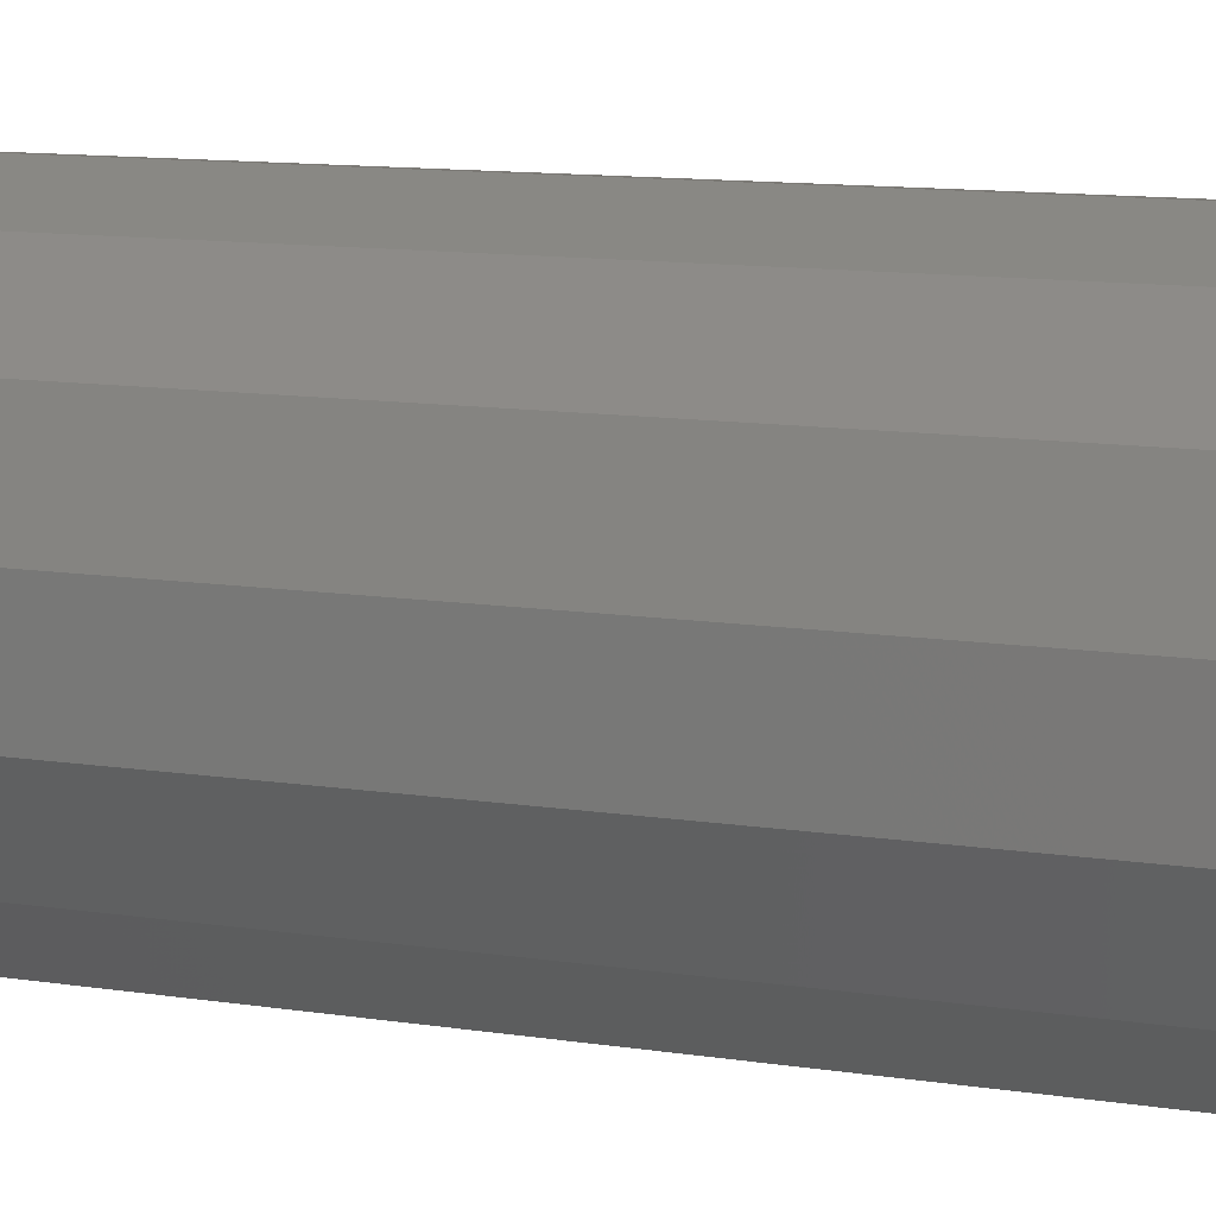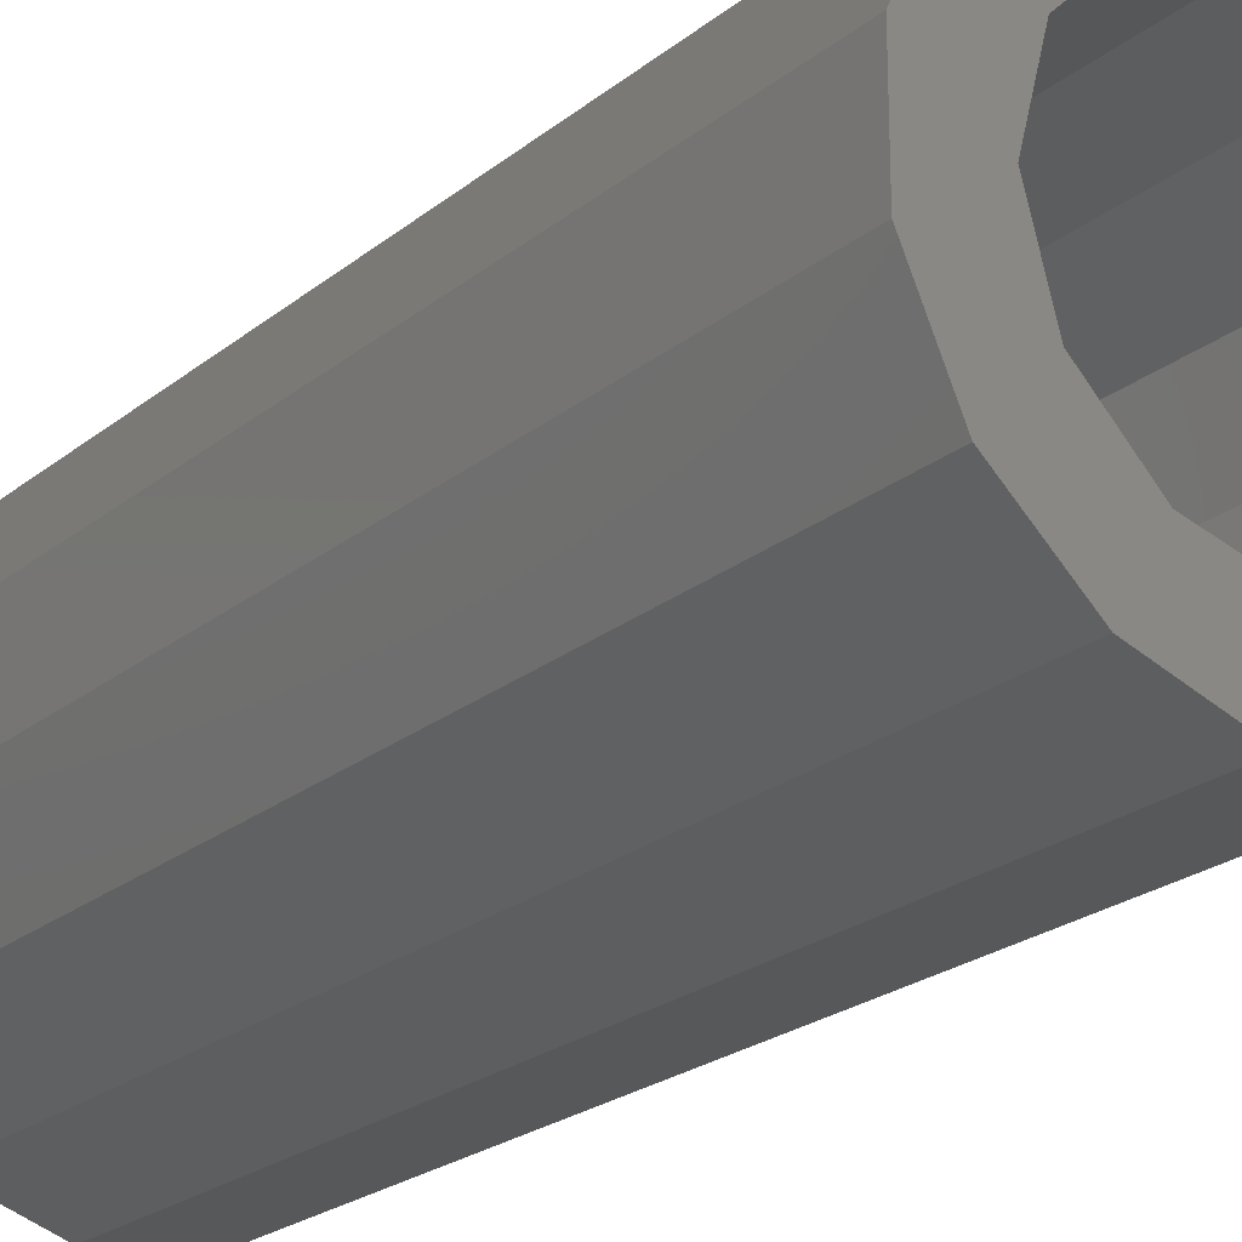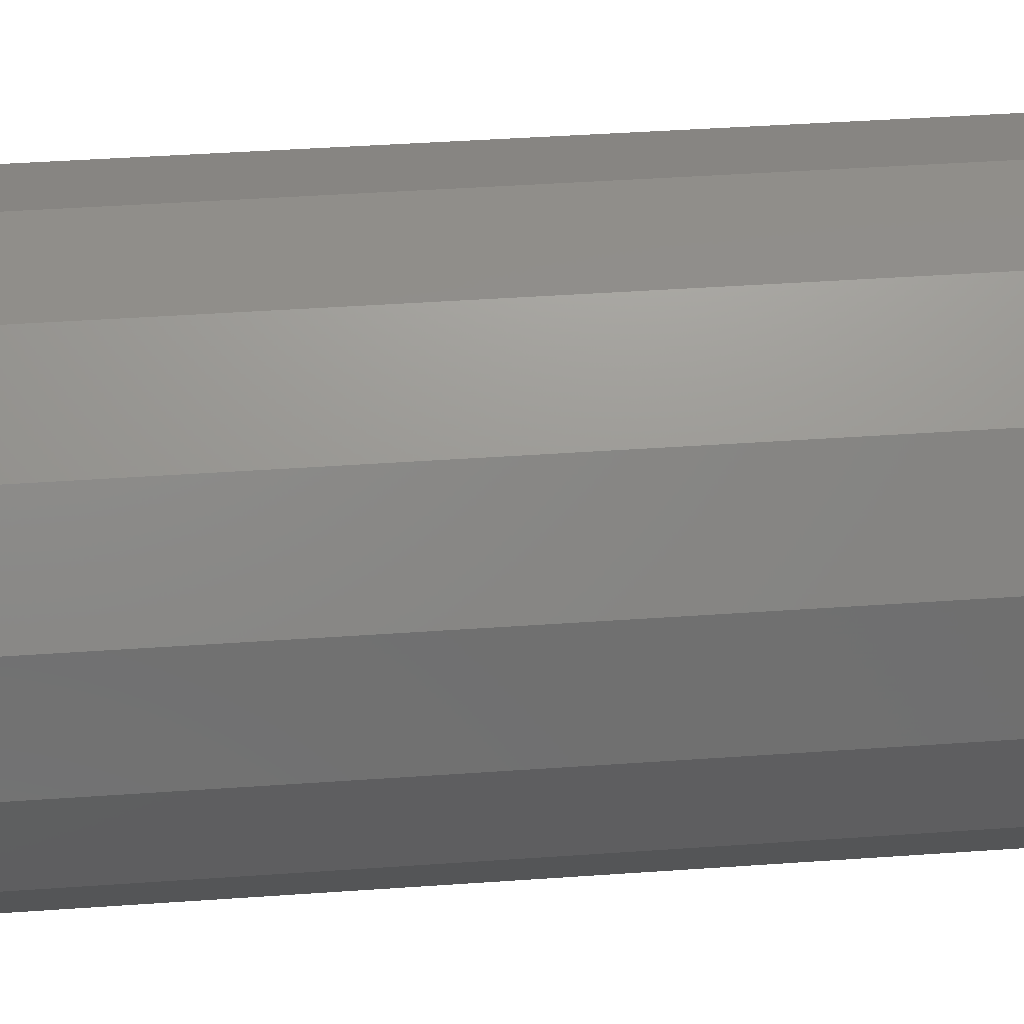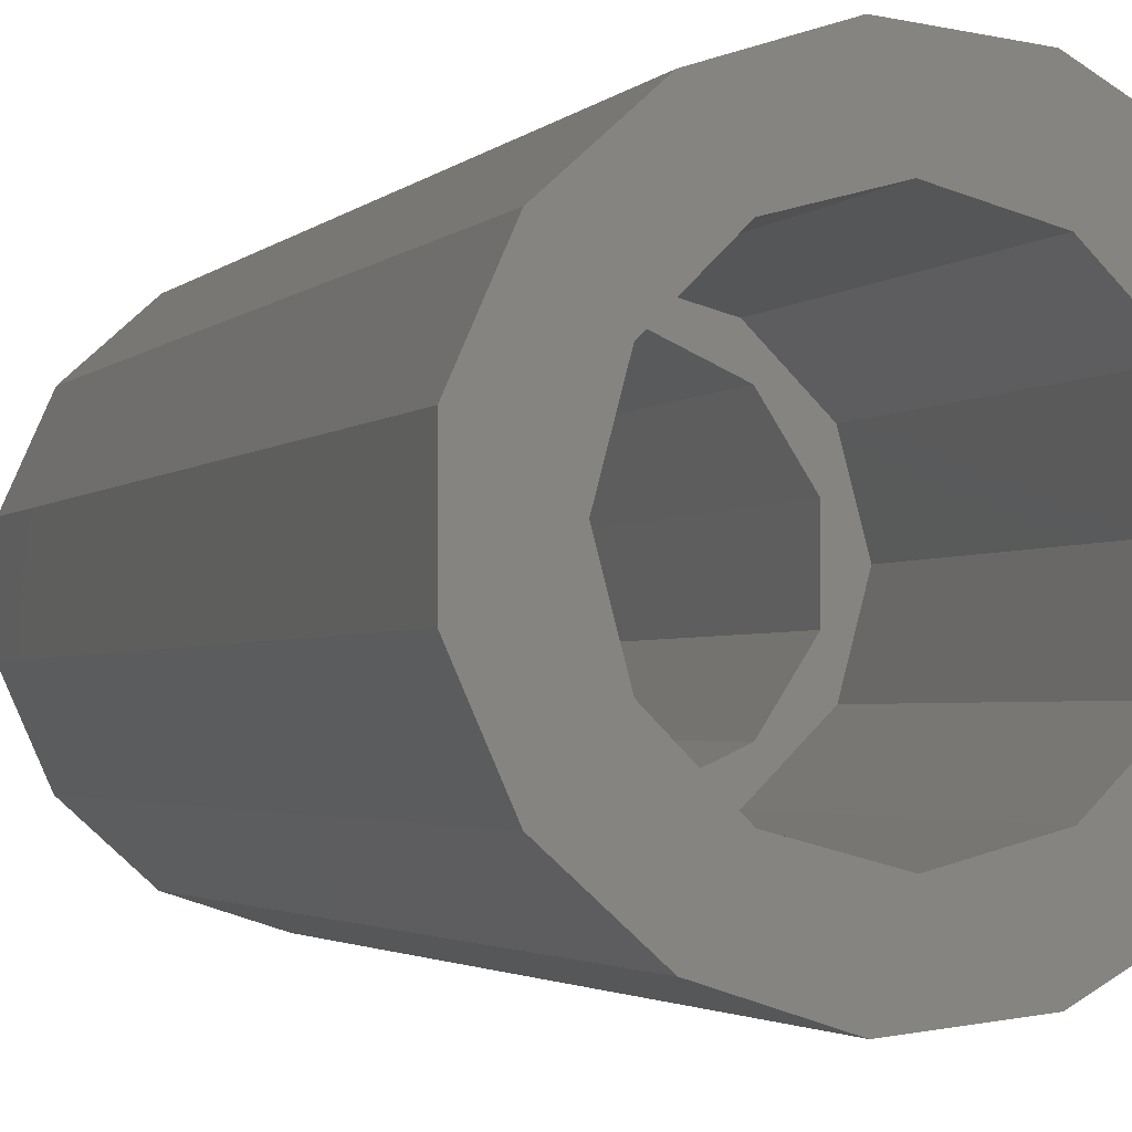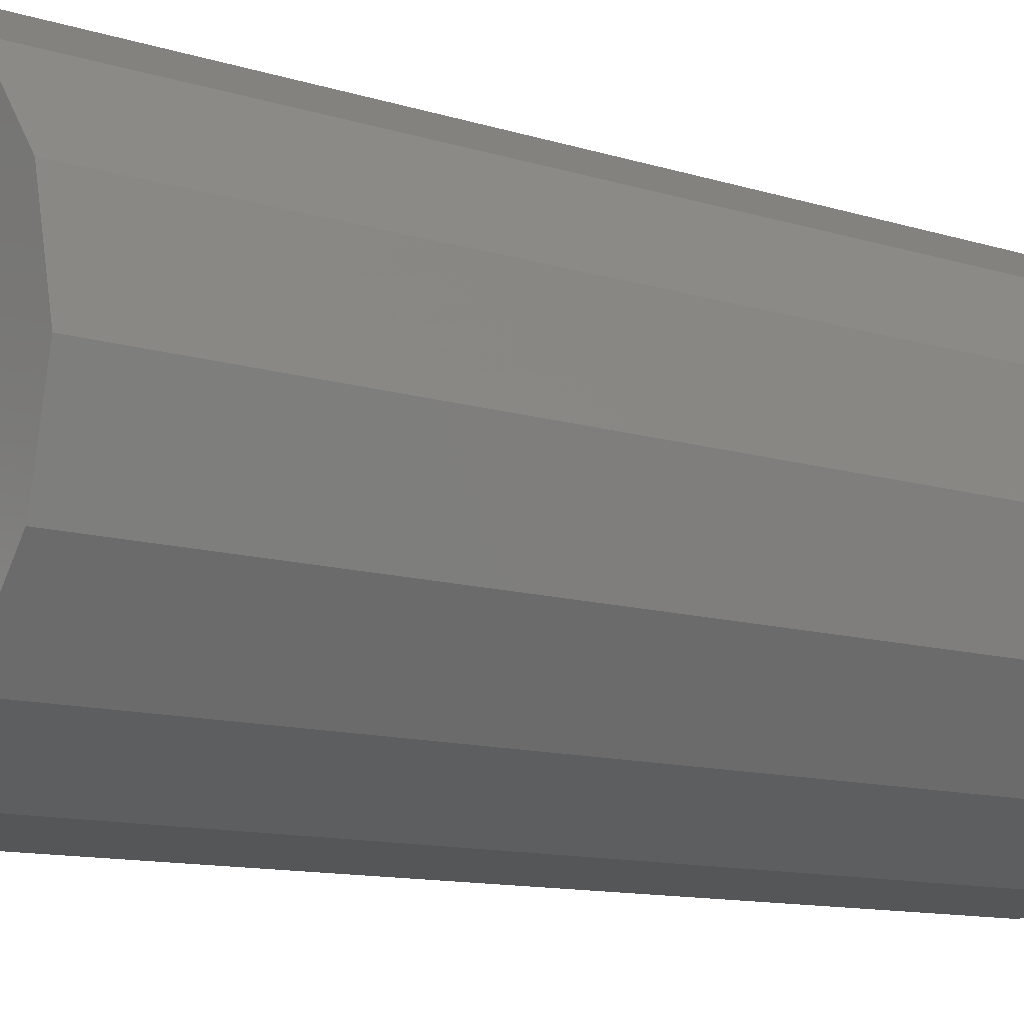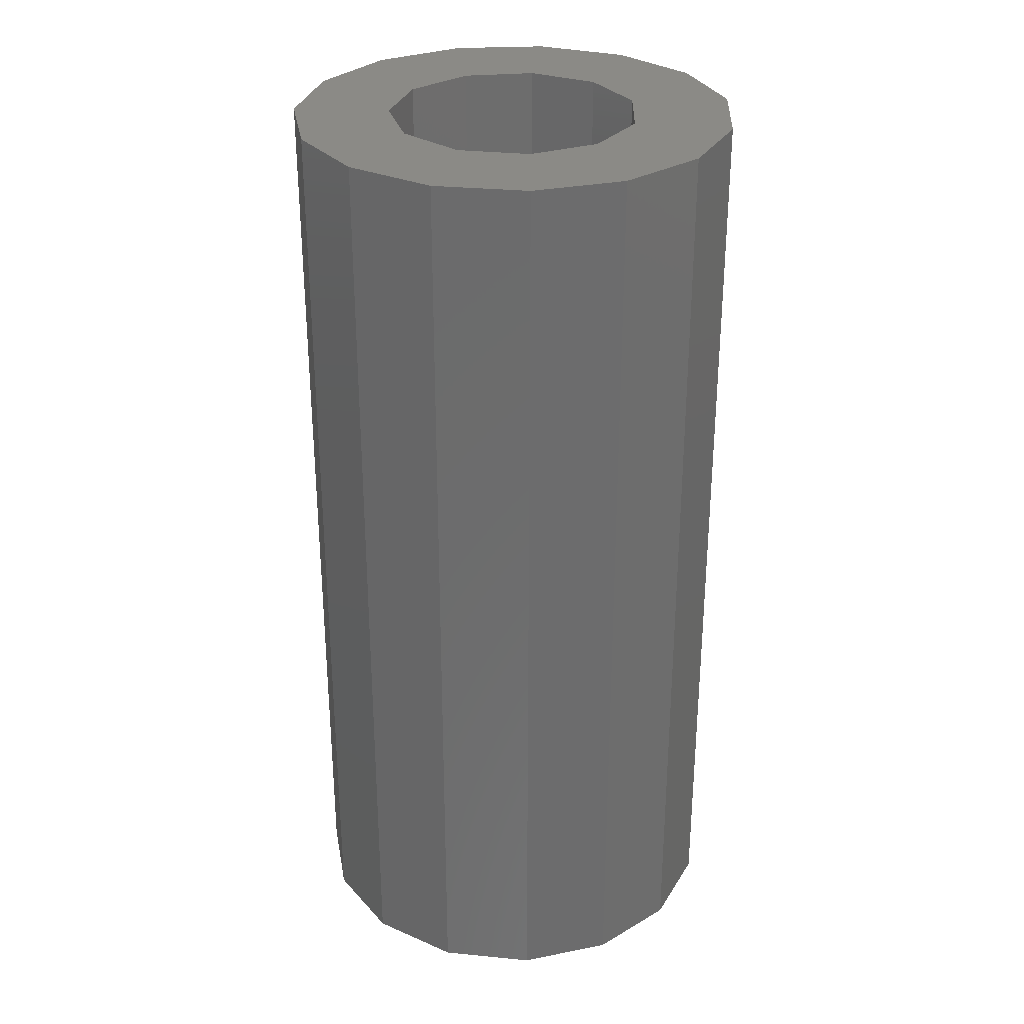
<metadata>
{"format":"stl","ext":"stl","renderer":"f3d","projection":"perspective","resolution":1024,"background":"white","views":[{"elev":11.8,"azim":110.3,"up":"+Y"},{"elev":-22.9,"azim":143.3,"up":"+Y"},{"elev":40.5,"azim":-95.0,"up":"+Y"},{"elev":-2.3,"azim":160.8,"up":"+Y"},{"elev":-10.4,"azim":-130.1,"up":"+Y"},{"elev":30.4,"azim":50.0,"up":"+Z"}]}
</metadata>
<code>
# stl→obj: 80 verts, 160 faces
v -4.5 0 -8
v -4.5 1.837e-16 11
v -4.111 1.83 -8
v -4.111 1.83 11
v -3.011 3.344 11
v -3.011 3.344 -8
v -1.391 4.28 11
v 0.4704 4.475 11
v 0.4704 4.475 -8
v 2.25 3.897 11
v 3.641 2.645 11
v 2.25 3.897 -8
v 4.402 0.9356 11
v 4.402 -0.9356 11
v 4.402 0.9356 -8
v 3.641 -2.645 11
v 2.25 -3.897 11
v 3.641 -2.645 -8
v 0.4704 -4.475 11
v -1.391 -4.28 11
v -1.391 -4.28 -8
v -3.011 -3.344 11
v -4.111 -1.83 11
v -4.111 -1.83 -8
v -3.011 -3.344 -8
v 0.4704 -4.475 -8
v 2.25 -3.897 -8
v 4.402 -0.9356 -8
v 3.641 2.645 -8
v -1.391 4.28 -8
v -2.447 -0.7184 0
v -2.641 -1.525 0
v -3.05 0 0
v -0.3629 -2.524 0
v 5.603e-16 -3.05 0
v -1.525 -2.641 0
v 2.145 -1.379 0
v 2.641 -1.525 0
v 1.525 -2.641 0
v 2.55 0 0
v 2.641 1.525 0
v 3.05 1.728e-15 0
v 1.059 2.32 0
v -1.868e-16 3.05 0
v 1.525 2.641 0
v -1.67 1.927 0
v -2.641 1.525 0
v -1.525 2.641 0
v 1.059 -2.32 0
v -1.67 -1.927 0
v -2.447 0.7184 0
v -0.3629 2.524 0
v 2.145 1.379 0
v -2.641 -1.525 -8
v -3.05 0 -8
v 5.603e-16 -3.05 -8
v -1.525 -2.641 -8
v 2.641 -1.525 -8
v 1.525 -2.641 -8
v 2.641 1.525 -8
v 3.05 1.728e-15 -8
v -1.868e-16 3.05 -8
v 1.525 2.641 -8
v -2.641 1.525 -8
v -1.525 2.641 -8
v -2.55 -2.55 11
v 2.55 -2.55 11
v 2.145 -1.379 11
v 2.145 1.379 11
v 2.55 2.55 11
v -2.55 2.55 11
v 2.55 0 11
v 1.059 -2.32 11
v -0.3629 -2.524 11
v -1.67 -1.927 11
v -2.447 0.7184 11
v -1.67 1.927 11
v 1.059 2.32 11
v -0.3629 2.524 11
v -2.447 -0.7184 11
f 1 2 3
f 4 5 6
f 7 8 9
f 10 11 12
f 13 14 15
f 16 17 18
f 19 20 21
f 22 23 24
f 2 1 23
f 25 21 20
f 26 27 19
f 18 28 16
f 15 29 13
f 12 9 10
f 30 6 5
f 3 2 4
f 9 8 10
f 18 17 27
f 24 23 1
f 19 27 17
f 30 5 7
f 11 13 29
f 20 22 25
f 21 26 19
f 29 12 11
f 6 3 4
f 15 14 28
f 30 7 9
f 14 16 28
f 22 24 25
f 31 32 33
f 34 35 36
f 37 38 39
f 40 41 42
f 43 44 45
f 46 47 48
f 38 37 40
f 35 34 49
f 32 31 50
f 47 46 51
f 44 43 52
f 41 40 53
f 50 34 36
f 53 43 45
f 39 35 49
f 48 44 52
f 41 53 45
f 50 36 32
f 51 33 47
f 33 51 31
f 49 37 39
f 42 38 40
f 48 52 46
f 54 55 33
f 35 56 57
f 38 58 59
f 41 60 61
f 44 62 63
f 47 64 65
f 64 33 55
f 62 44 48
f 60 41 45
f 58 38 42
f 56 35 39
f 54 32 36
f 32 54 33
f 42 41 61
f 33 64 47
f 61 58 42
f 36 57 54
f 45 63 60
f 65 48 47
f 59 39 38
f 36 35 57
f 59 56 39
f 48 65 62
f 45 44 63
f 23 22 66
f 19 17 67
f 16 14 68
f 13 11 69
f 10 8 70
f 7 5 71
f 69 72 13
f 68 73 67
f 74 75 66
f 76 77 71
f 78 69 70
f 66 71 2
f 70 71 79
f 71 70 8
f 66 22 20
f 16 68 67
f 69 11 70
f 71 5 4
f 66 75 80
f 66 2 23
f 71 8 7
f 66 80 76
f 4 2 71
f 17 16 67
f 11 10 70
f 73 74 67
f 79 78 70
f 66 67 74
f 19 67 66
f 76 71 66
f 66 20 19
f 14 13 72
f 77 79 71
f 14 72 68
f 24 1 55
f 3 6 64
f 30 9 62
f 12 29 63
f 15 28 61
f 18 27 59
f 26 21 56
f 25 24 54
f 55 54 24
f 57 56 21
f 59 58 18
f 61 60 15
f 63 62 9
f 65 64 6
f 3 64 55
f 63 29 60
f 26 56 59
f 18 58 28
f 65 6 30
f 26 59 27
f 1 3 55
f 29 15 60
f 54 57 25
f 62 65 30
f 61 28 58
f 25 57 21
f 9 12 63
f 53 40 72
f 79 52 43
f 76 51 46
f 75 50 31
f 73 49 34
f 72 40 37
f 49 73 68
f 50 75 74
f 51 76 80
f 52 79 77
f 53 69 78
f 69 53 72
f 80 75 31
f 37 49 68
f 46 52 77
f 72 37 68
f 78 43 53
f 74 34 50
f 46 77 76
f 78 79 43
f 51 80 31
f 34 74 73

</code>
